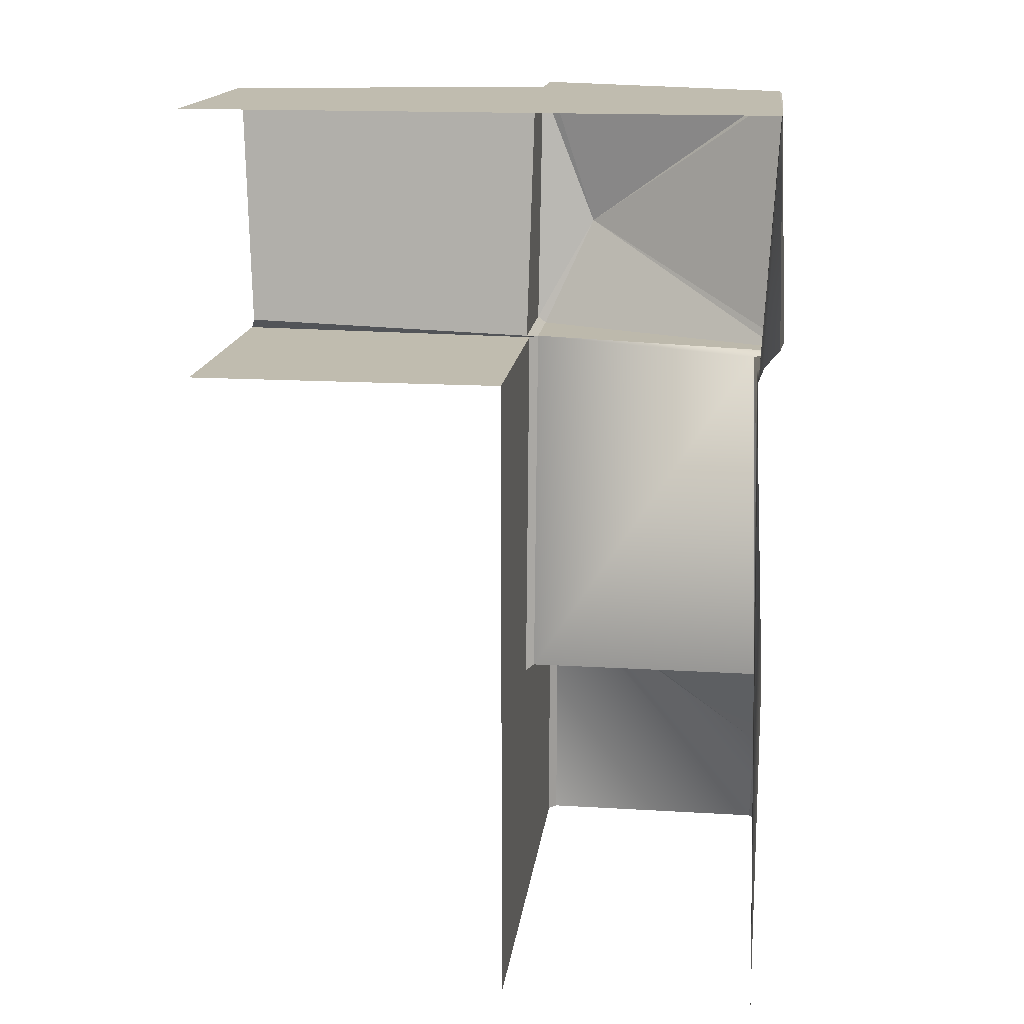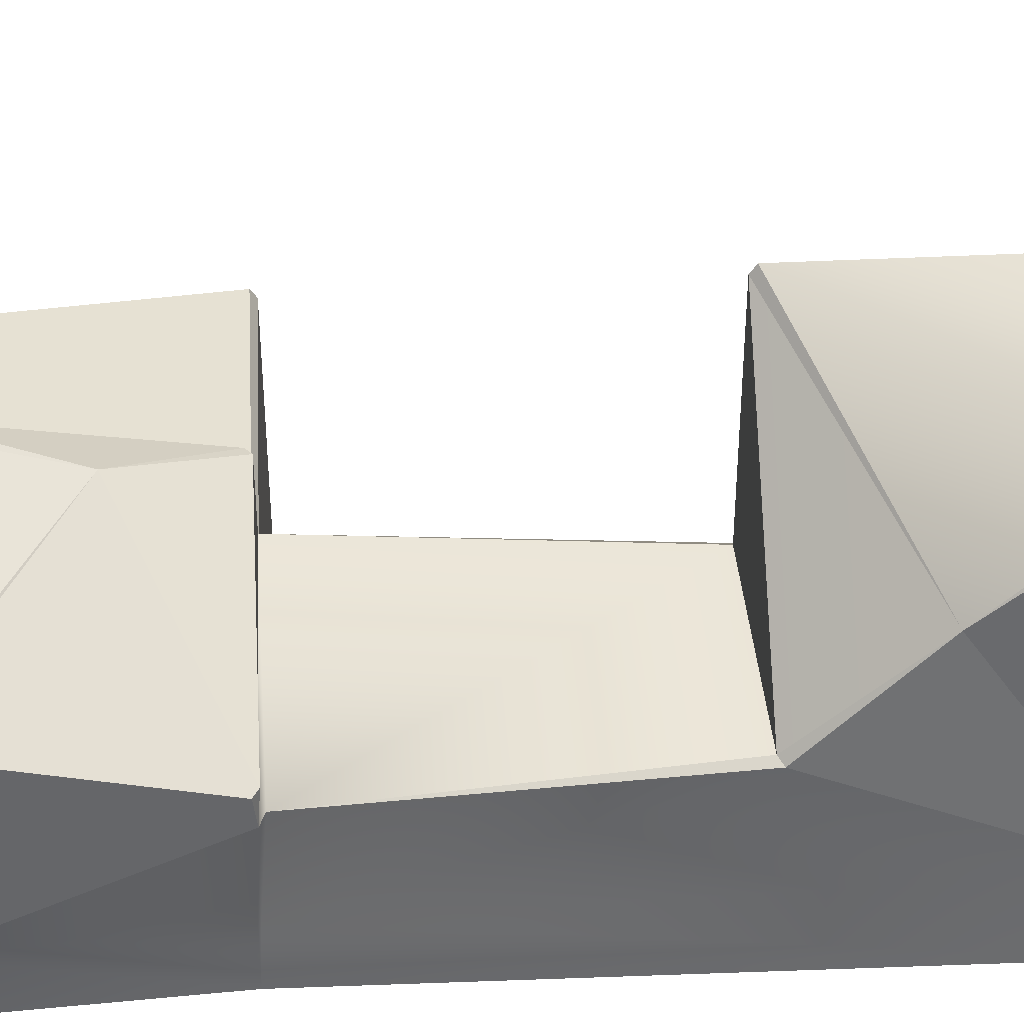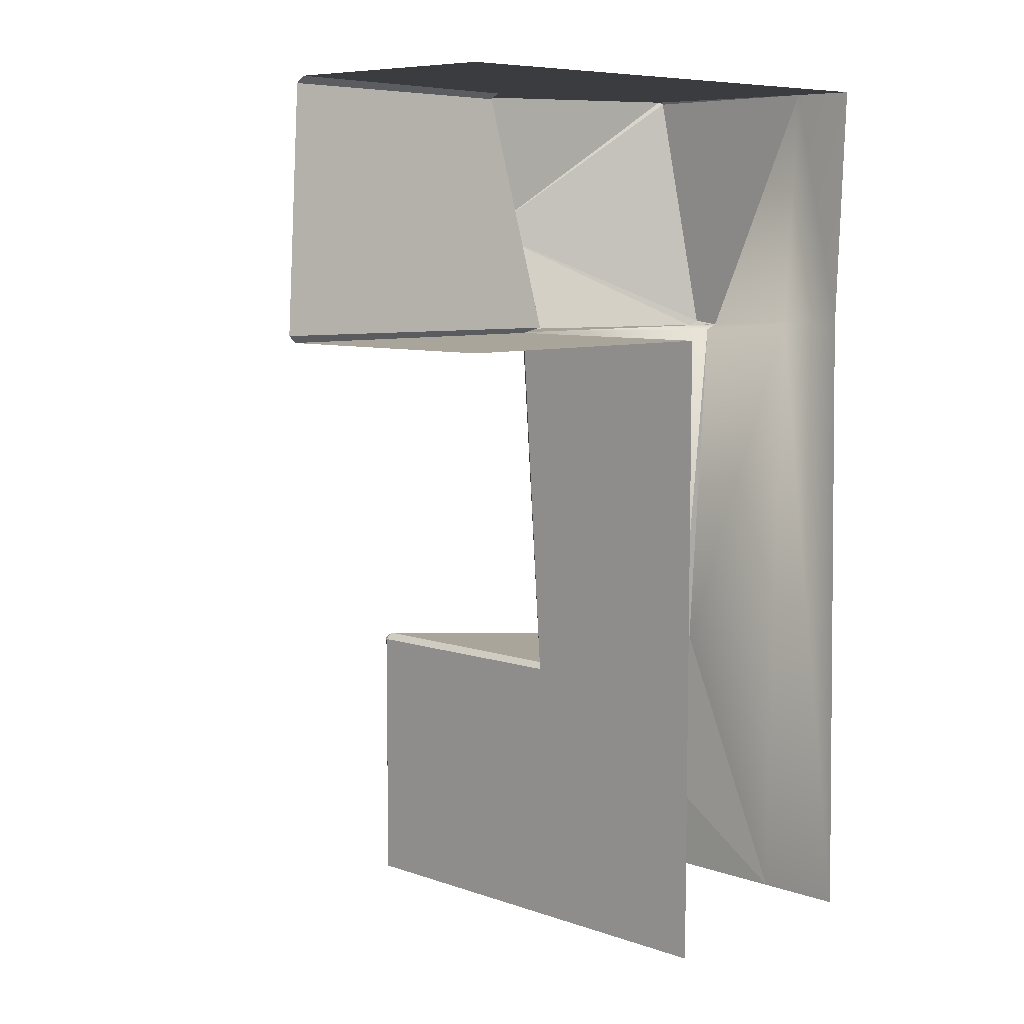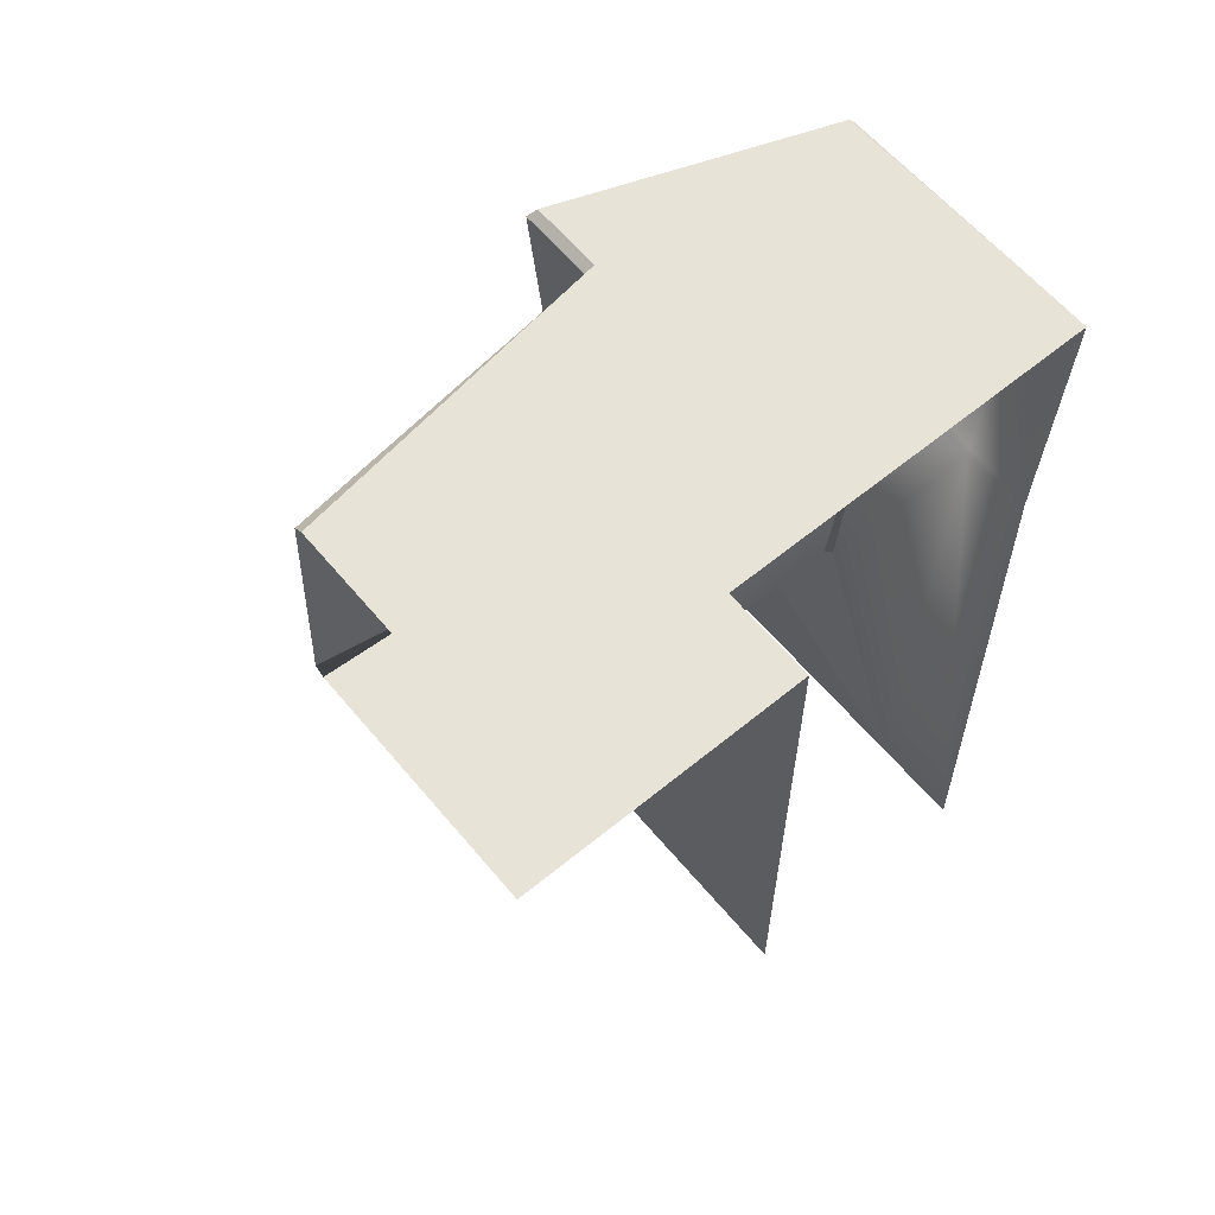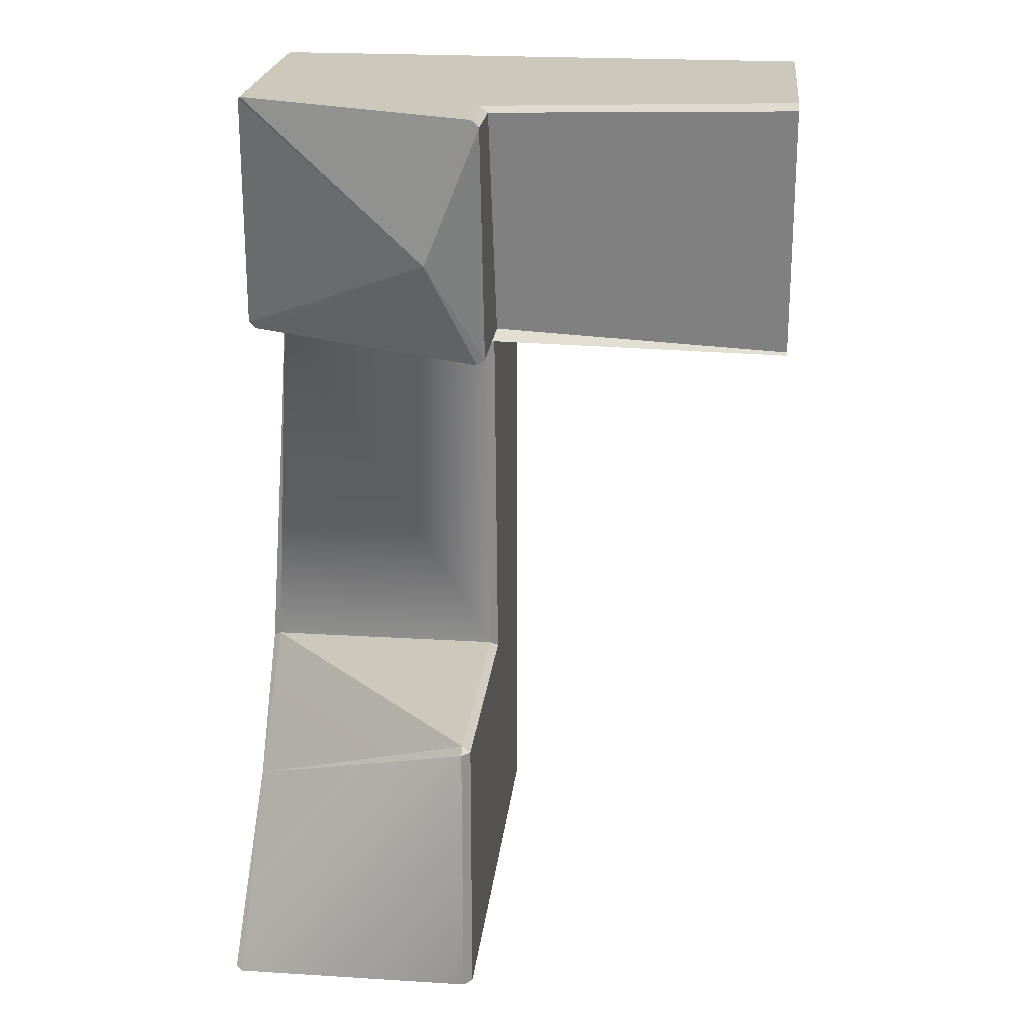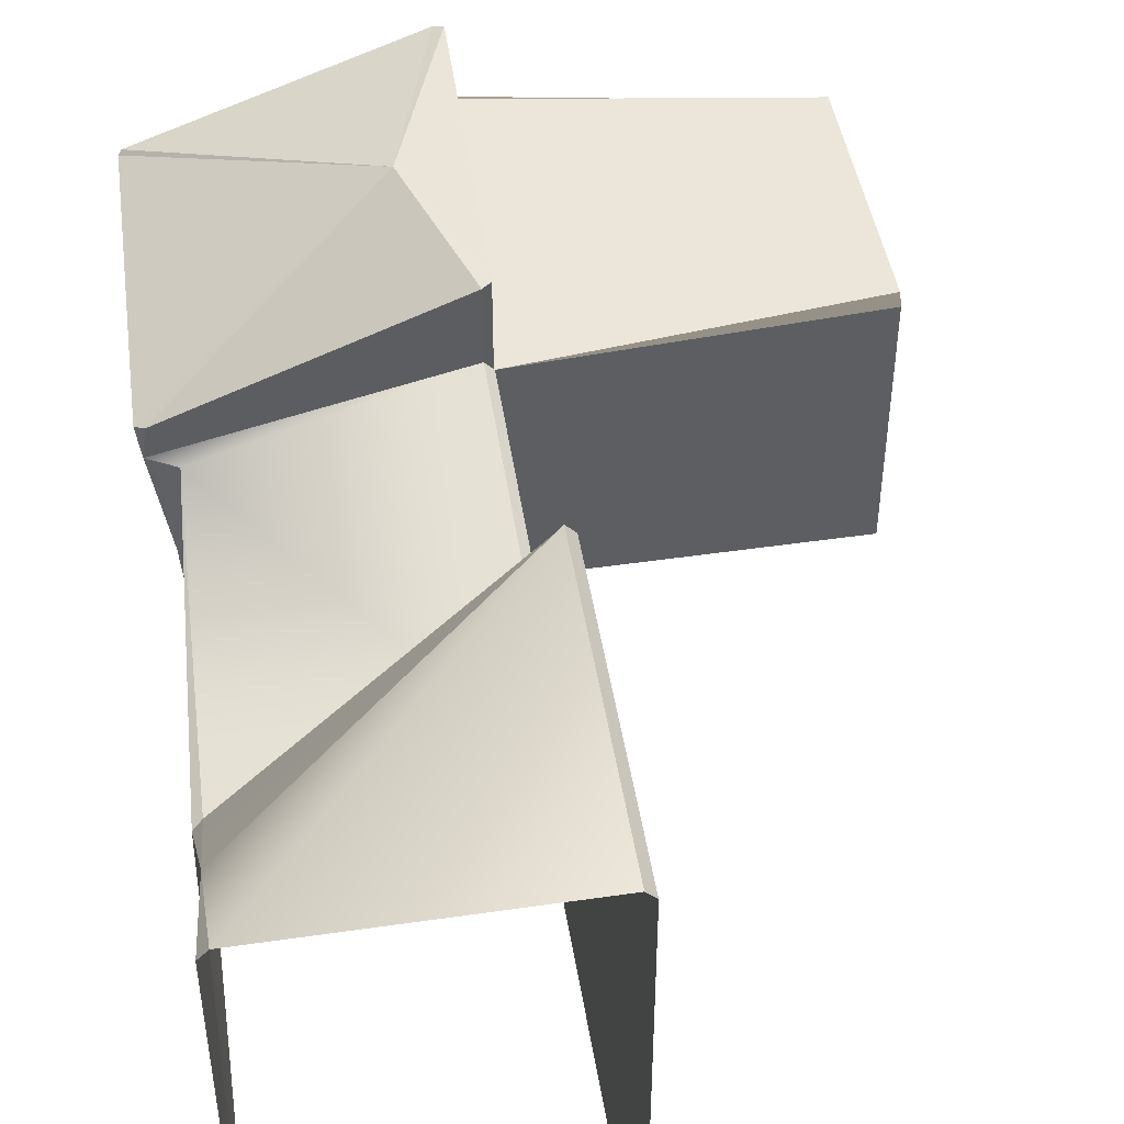
<metadata>
{"format":"obj","ext":"obj","renderer":"f3d","projection":"perspective","resolution":1024,"background":"white","views":[{"elev":16.3,"azim":-172.9,"up":"+Y"},{"elev":37.2,"azim":-93.9,"up":"+Z"},{"elev":7.7,"azim":134.3,"up":"+Y"},{"elev":61.5,"azim":140.2,"up":"+Y"},{"elev":22.2,"azim":6.1,"up":"+Y"},{"elev":48.6,"azim":-9.2,"up":"+Z"}]}
</metadata>
<code>
g Boss_Color_131
v -8.731 -23.41 9.368
v -8.852 -16.23 2.869
v 1.953 -11.13 9.368
v -8.731 -10.85 -1.928
v 1.953 -10.85 8.961
v -8.731 -10.85 -1.928
v 1.953 -10.85 -1.928
v 1.953 -10.85 8.961
v 2.318 5.214 -1.017
v 1.953 5.214 -0.6104
v 2.318 5.5 -2.1
v 2.318 -11.13 8.961
v 1.953 -11.13 9.368
v 1.953 -10.85 8.961
v -9.401 5.331 -3.359
v -9.584 5.473 -1.985
v -9.218 5.214 -1.867
v -8.731 -23.41 9.368
v -9.096 -23.41 8.961
v -8.852 -16.23 2.869
v -8.852 -16.23 2.869
v 1.953 -10.85 8.961
v 1.953 -11.13 9.368
v -9.096 -11.09 -2.149
v -8.731 -10.85 -1.928
v -8.852 -16.23 2.869
v -9.096 16.63 -8.599
v -9.401 5.331 -3.359
v -8.715 5.607 -8.281
v -9.096 -23.41 -7.445
v -9.096 -11.09 -2.149
v -8.852 -16.23 2.869
v -9.096 16.63 -8.599
v -8.966 16.63 0.1916
v -9.096 16.53 0.02889
v -8.731 -23.41 9.368
v 1.953 -11.13 9.368
v 1.953 -23.41 9.368
v -9.096 -23.41 -7.445
v -8.852 -16.23 2.869
v -9.096 -23.41 8.961
v 2.318 5.5 2.687
v -0.2308 10.08 3.909
v 2.318 16.34 4.349
v -9.218 5.214 -1.867
v -0.2308 10.08 3.909
v 1.953 5.214 2.687
v -9.096 16.53 0.02889
v -0.2308 10.08 3.909
v -9.584 5.473 -1.985
v 2.318 16.34 4.349
v -0.2308 10.08 3.909
v 1.949 16.63 4.159
v 1.953 5.214 2.687
v -0.2308 10.08 3.909
v 2.318 5.5 2.687
v -9.584 5.473 -1.985
v -0.2308 10.08 3.909
v -9.218 5.214 -1.867
v 1.949 16.63 4.159
v -0.2308 10.08 3.909
v -8.966 16.63 0.1916
v -8.966 16.63 0.1916
v -0.2308 10.08 3.909
v -9.096 16.53 0.02889
v -8.488 5.656 -11.45
v -8.715 5.607 -8.281
v -8.397 5.505 -8.446
v -8.233 5.124 -3.801
v -8.731 -10.85 -1.928
v -9.096 -11.09 -2.149
v 1.953 5.214 -0.6104
v -8.233 5.124 -3.801
v -9.401 5.331 -3.359
v 2.318 5.5 -2.1
v 2.318 16.34 1.138
v 15.87 16.34 -0.6103
v 15.87 5.5 0.1578
v -9.096 16.63 -8.599
v -9.096 16.63 -11.45
v 15.87 16.63 -11.45
v 15.87 16.63 -7.445
v 2.318 5.215 -11.45
v 2.318 -23.41 -11.45
v 2.318 -23.41 -7.445
v 2.318 5.214 -7.445
v 15.87 5.215 -7.445
v 15.87 5.215 -11.45
v 2.318 5.215 -11.45
v 2.318 5.214 -7.445
v 1.953 -10.85 -1.928
v -8.731 -10.85 -1.928
v -8.233 5.124 -3.801
v 1.953 5.214 -0.6104
v -9.096 16.63 -8.599
v -8.715 5.607 -8.281
v -8.488 5.656 -11.45
v -9.096 16.63 -11.45
v 2.318 16.34 4.349
v 2.318 16.34 1.138
v 2.318 5.5 -2.1
v 2.318 5.5 2.687
v 1.953 5.214 2.687
v 1.953 5.214 -0.6104
v -9.401 5.331 -3.359
v -9.218 5.214 -1.867
v -9.401 5.331 -3.359
v -9.096 16.63 -8.599
v -9.096 16.53 0.02889
v -9.584 5.473 -1.985
v 2.318 -11.09 -2.149
v 2.318 -23.41 8.961
v 2.318 -11.13 8.961
v 2.318 -23.41 -7.445
v 2.318 5.214 -7.445
v 2.318 5.214 -1.017
v 2.318 16.34 1.138
v 1.944 16.63 1.083
v 15.87 16.63 -1.017
v 15.87 16.34 -0.6103
v 1.953 5.214 -0.6104
v 2.318 5.214 -1.017
v 2.318 -11.09 -2.149
v 1.953 -10.85 -1.928
v 15.87 5.5 0.1578
v 15.87 5.214 -0.2485
v 2.318 5.214 -1.017
v 2.318 5.5 -2.1
v 1.949 16.63 4.159
v 1.944 16.63 1.083
v 2.318 16.34 1.138
v 2.318 16.34 4.349
v 2.318 5.5 2.687
v 2.318 5.5 -2.1
v 1.953 5.214 -0.6104
v 1.953 5.214 2.687
v 1.953 -11.13 9.368
v 2.318 -11.13 8.961
v 2.318 -23.41 8.961
v 1.953 -23.41 9.368
v 1.953 -10.85 -1.928
v 2.318 -11.09 -2.149
v 2.318 -11.13 8.961
v 1.953 -10.85 8.961
v 15.87 16.63 -7.445
v 15.87 16.63 -1.017
v 1.944 16.63 1.083
v -9.096 16.63 -8.599
v 15.87 5.215 -7.445
v 2.318 5.214 -7.445
v 2.318 5.214 -1.017
v 15.87 5.214 -0.2485
v -8.966 16.63 0.1916
v -9.096 16.63 -8.599
v 1.944 16.63 1.083
v 1.949 16.63 4.159
v -8.397 5.505 -8.446
v -8.715 5.607 -8.281
v -9.401 5.331 -3.359
v -8.233 5.124 -3.801
v -9.096 -23.41 -11.45
v -8.488 5.656 -11.45
v -8.397 5.505 -8.446
v -9.096 -23.41 -7.445
v -8.397 5.505 -8.446
v -8.233 5.124 -3.801
v -9.096 -11.09 -2.149
v -9.096 -23.41 -7.445
g Boss_Color_131_0
f 3 2 1
f 2 5 4
f 8 7 6
f 11 10 9
f 14 13 12
f 17 16 15
f 20 19 18
f 23 22 21
f 26 25 24
f 29 28 27
f 32 31 30
f 35 34 33
f 38 37 36
f 41 40 39
f 44 43 42
f 47 46 45
f 50 49 48
f 53 52 51
f 56 55 54
f 59 58 57
f 62 61 60
f 65 64 63
f 68 67 66
f 71 70 69
f 74 73 72
f 77 76 75
f 78 77 75
f 81 80 79
f 82 81 79
f 85 84 83
f 86 85 83
f 89 88 87
f 90 89 87
f 93 92 91
f 94 93 91
f 97 96 95
f 98 97 95
f 101 100 99
f 102 101 99
f 105 104 103
f 106 105 103
f 109 108 107
f 110 109 107
f 113 112 111
f 112 114 111
f 111 114 115
f 116 111 115
f 119 118 117
f 120 119 117
f 123 122 121
f 124 123 121
f 127 126 125
f 128 127 125
f 131 130 129
f 132 131 129
f 135 134 133
f 136 135 133
f 139 138 137
f 140 139 137
f 143 142 141
f 144 143 141
f 147 146 145
f 148 147 145
f 151 150 149
f 152 151 149
f 155 154 153
f 156 155 153
f 159 158 157
f 160 159 157
f 163 162 161
f 164 163 161
f 167 166 165
f 168 167 165

</code>
